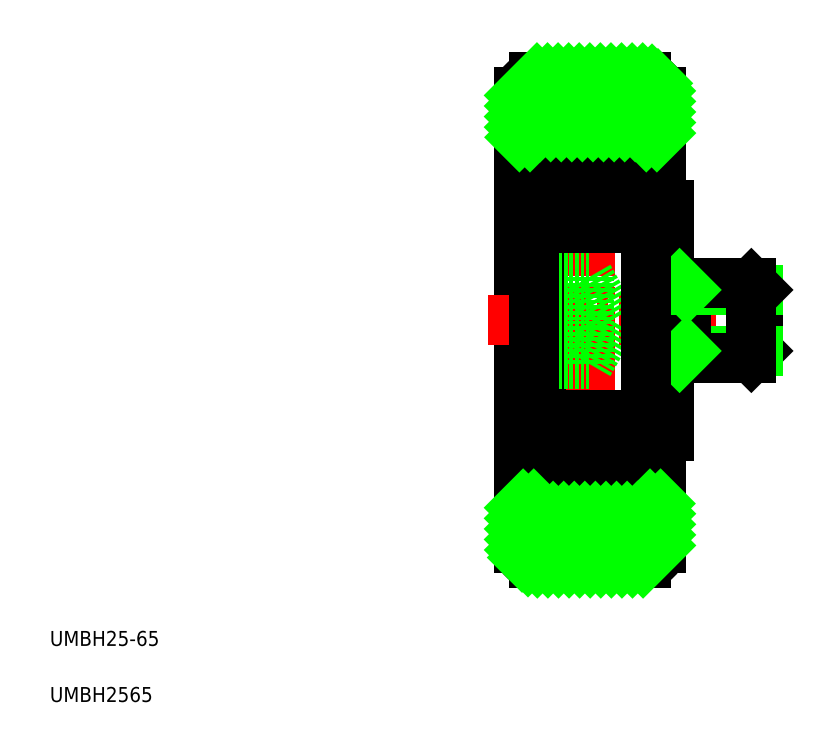
<metadata>
{"format":"dxf","ext":"dxf","renderer":"ezdxf+matplotlib","layout":"modelspace","background":"white","min_lineweight":24,"dpi":150}
</metadata>
<code>
0
SECTION
2
ENTITIES
0
LINE
8
CENTER
10
71.21
20
36.28
30
0
11
83.23
21
36.28
31
0
0
LINE
8
0
10
69.75
20
23.53
30
0
11
84.75
21
23.53
31
0
0
LINE
8
0
10
69.75
20
88.53
30
0
11
84.75
21
88.53
31
0
0
LINE
8
0
10
67.75
20
86.53
30
0
11
67.75
21
25.53
31
0
0
TEXT
8
0
10
5
20
12.5
30
0
40
2
1
UMBH25-65
0
TEXT
8
0
10
5
20
5
30
0
40
2
1
UMBH2565
0
LINE
8
0
10
67.75
20
31.53
30
0
11
69.75
21
31.53
31
0
0
ARC
8
0
10
69.75
20
25.53
30
0
40
2
50
180
51
270
0
LINE
8
0
10
67.75
20
80.53
30
0
11
69.75
21
80.53
31
0
0
ARC
8
0
10
69.75
20
86.53
30
0
40
2
50
90
51
180
0
LINE
8
CENTER
10
77.25
20
92.51
30
0
11
77.25
21
21.03
31
0
0
LINE
8
0
10
86.75
20
86.53
30
0
11
86.75
21
71.53
31
0
0
LINE
8
0
10
84.75
20
31.53
30
0
11
86.75
21
31.53
31
0
0
ARC
8
0
10
84.75
20
25.53
30
0
40
2
50
270
51
0
0
LINE
8
0
10
84.75
20
80.53
30
0
11
86.75
21
80.53
31
0
0
ARC
8
0
10
84.75
20
86.53
30
0
40
2
50
0
51
90
0
LINE
8
0
10
84.75
20
40.53
30
0
11
87.75
21
40.53
31
0
0
LINE
8
0
10
84.75
20
71.53
30
0
11
87.75
21
71.53
31
0
0
LINE
8
CENTER
10
63.66
20
56.03
30
0
11
102.7
21
56.03
31
0
0
LINE
8
0
10
77.08
20
61.81
30
0
11
80.41
21
56.03
31
0
0
LINE
8
0
10
77.08
20
61.81
30
0
11
77.08
21
56.03
31
0
0
LINE
8
0
10
70.75
20
56.03
30
0
11
70.75
21
68.53
31
0
0
LINE
8
0
10
70.75
20
56.03
30
0
11
70.75
21
43.53
31
0
0
LINE
8
0
10
70.75
20
50.26
30
0
11
77.08
21
50.26
31
0
0
LINE
8
0
10
70.75
20
53.15
30
0
11
77.08
21
53.15
31
0
0
LINE
8
0
10
70.75
20
58.92
30
0
11
77.08
21
58.92
31
0
0
LINE
8
0
10
77.08
20
50.26
30
0
11
80.41
21
56.03
31
0
0
LINE
8
0
10
77.08
20
50.26
30
0
11
77.08
21
56.03
31
0
0
LINE
8
0
10
70.75
20
61.81
30
0
11
77.08
21
61.81
31
0
0
LINE
8
0
10
90.15
20
61.03
30
0
11
90.15
21
56.03
31
0
0
LINE
8
0
10
99.75
20
60.11
30
0
11
99.75
21
56.03
31
0
0
LINE
8
0
10
87.75
20
71.53
30
0
11
87.75
21
56.03
31
0
0
LINE
8
0
10
87.75
20
40.53
30
0
11
87.75
21
56.03
31
0
0
LINE
8
0
10
98.83
20
51.03
30
0
11
99.75
21
51.95
31
0
0
LINE
8
0
10
99.75
20
51.95
30
0
11
99.75
21
56.03
31
0
0
LINE
8
0
10
99.75
20
51.95
30
0
11
90.15
21
51.95
31
0
0
LINE
8
0
10
87.75
20
51.03
30
0
11
98.83
21
51.03
31
0
0
LINE
8
0
10
90.15
20
51.03
30
0
11
90.15
21
56.03
31
0
0
LINE
8
0
10
99.75
20
60.11
30
0
11
90.15
21
60.11
31
0
0
LINE
8
0
10
98.83
20
61.03
30
0
11
99.75
21
60.11
31
0
0
LINE
8
0
10
87.75
20
61.03
30
0
11
98.83
21
61.03
31
0
0
LINE
8
0
10
86.75
20
40.53
30
0
11
86.75
21
25.53
31
0
0
ARC
8
0
10
84.55
20
79.14
30
0
40
0.2
50
270
51
0
0
LINE
8
0
10
83.97
20
78.93
30
0
11
83.68
21
79.27
31
0
0
ARC
8
0
10
83.74
20
78.74
30
0
40
0.3
50
310
51
40.09
0
LINE
8
0
10
82.87
20
79.01
30
0
11
82.79
21
78.02
31
0
0
ARC
8
0
10
83.33
20
78.97
30
0
40
0.46
50
40.09
51
175
0
ARC
8
0
10
83.33
20
78.98
30
0
40
0.16
50
40.01
51
177.6
0
LINE
8
0
10
83.74
20
78.74
30
0
11
83.46
21
79.08
31
0
0
LINE
8
0
10
83.7
20
78.32
30
0
11
83.93
21
78.51
31
0
0
LINE
8
0
10
83.51
20
78.55
30
0
11
83.74
21
78.74
31
0
0
LINE
8
0
10
83.7
20
78.32
30
0
11
83.51
21
78.55
31
0
0
ARC
8
0
10
82.59
20
78.04
30
0
40
0.2
50
270
51
355
0
LINE
8
0
10
84.55
20
78.94
30
0
11
83.97
21
78.94
31
0
0
LINE
8
0
10
83.12
20
77.64
30
0
11
84.22
21
76.54
31
0
0
LINE
8
0
10
82.82
20
77.52
30
0
11
83.92
21
76.42
31
0
0
LINE
8
0
10
83.17
20
78.98
30
0
11
83.12
21
77.64
31
0
0
LINE
8
0
10
82.82
20
78.36
30
0
11
82.82
21
77.52
31
0
0
ARC
8
0
10
84.55
20
71.94
30
0
40
0.2
50
0
51
90
0
LINE
8
0
10
84.05
20
72.14
30
0
11
83.67
21
71.76
31
0
0
LINE
8
0
10
83.92
20
72.44
30
0
11
83.3
21
72.44
31
0
0
LINE
8
0
10
83.3
20
72.44
30
0
11
83.3
21
72.74
31
0
0
LINE
8
0
10
83.3
20
72.74
30
0
11
83.92
21
72.74
31
0
0
ARC
8
0
10
82.41
20
72.74
30
0
40
0.2
50
19.97
51
90
0
LINE
8
0
10
82.97
20
71.78
30
0
11
82.59
21
72.8
31
0
0
ARC
8
0
10
83.25
20
71.89
30
0
40
0.3002
50
200
51
274.5
0
ARC
8
0
10
83.25
20
72.19
30
0
40
0.5996
50
267.2
51
315
0
ARC
8
0
10
83.92
20
72.74
30
0
40
0.3
50
270
51
0
0
LINE
8
0
10
84.55
20
72.14
30
0
11
84.05
21
72.14
31
0
0
LINE
8
0
10
84.22
20
76.54
30
0
11
84.22
21
72.74
31
0
0
LINE
8
0
10
83.92
20
76.42
30
0
11
83.92
21
72.74
31
0
0
ARC
8
0
10
84.55
20
39.84
30
0
40
0.2
50
270
51
0
0
LINE
8
0
10
83.3
20
39.04
30
0
11
83.92
21
39.04
31
0
0
LINE
8
0
10
83.3
20
39.34
30
0
11
83.3
21
39.04
31
0
0
ARC
8
0
10
83.25
20
39.59
30
0
40
0.5996
50
45
51
92.83
0
ARC
8
0
10
83.25
20
39.89
30
0
40
0.3002
50
85.49
51
160
0
LINE
8
0
10
83.92
20
39.34
30
0
11
83.3
21
39.34
31
0
0
LINE
8
0
10
84.05
20
39.64
30
0
11
83.67
21
40.01
31
0
0
ARC
8
0
10
82.41
20
39.04
30
0
40
0.2
50
270
51
340
0
LINE
8
0
10
82.97
20
39.99
30
0
11
82.59
21
38.97
31
0
0
LINE
8
0
10
84.55
20
39.64
30
0
11
84.05
21
39.64
31
0
0
ARC
8
0
10
83.92
20
39.04
30
0
40
0.3
50
0
51
90
0
ARC
8
0
10
84.55
20
32.64
30
0
40
0.2
50
0
51
90
0
LINE
8
0
10
82.82
20
33.41
30
0
11
82.82
21
34.26
31
0
0
LINE
8
0
10
83.17
20
32.79
30
0
11
83.12
21
34.13
31
0
0
LINE
8
0
10
83.7
20
33.45
30
0
11
83.51
21
33.22
31
0
0
LINE
8
0
10
83.51
20
33.22
30
0
11
83.74
21
33.03
31
0
0
LINE
8
0
10
83.7
20
33.45
30
0
11
83.93
21
33.26
31
0
0
LINE
8
0
10
83.74
20
33.03
30
0
11
83.46
21
32.69
31
0
0
LINE
8
0
10
82.87
20
32.76
30
0
11
82.79
21
33.75
31
0
0
ARC
8
0
10
83.74
20
33.03
30
0
40
0.3
50
319.9
51
50
0
ARC
8
0
10
82.59
20
33.74
30
0
40
0.2
50
4.987
51
90
0
LINE
8
0
10
82.82
20
34.26
30
0
11
83.92
21
35.36
31
0
0
LINE
8
0
10
83.12
20
34.13
30
0
11
84.22
21
35.23
31
0
0
LINE
8
0
10
84.55
20
32.84
30
0
11
83.97
21
32.84
31
0
0
LINE
8
0
10
83.92
20
35.36
30
0
11
83.92
21
39.04
31
0
0
LINE
8
0
10
84.22
20
35.23
30
0
11
84.22
21
39.04
31
0
0
ARC
8
0
10
83.33
20
32.8
30
0
40
0.16
50
182.4
51
320
0
ARC
8
0
10
83.33
20
32.8
30
0
40
0.46
50
185
51
319.9
0
LINE
8
0
10
83.97
20
32.84
30
0
11
83.68
21
32.5
31
0
0
LINE
8
0
10
84.75
20
80.89
30
0
11
84.75
21
69.39
31
0
0
LINE
8
0
10
71.62
20
79.01
30
0
11
71.71
21
78.02
31
0
0
ARC
8
0
10
71.91
20
78.04
30
0
40
0.2
50
185
51
270
0
ARC
8
0
10
70.76
20
78.74
30
0
40
0.3
50
139.9
51
230
0
LINE
8
0
10
70.53
20
78.93
30
0
11
70.81
21
79.27
31
0
0
LINE
8
0
10
69.95
20
78.94
30
0
11
70.53
21
78.94
31
0
0
LINE
8
0
10
70.79
20
78.32
30
0
11
70.99
21
78.55
31
0
0
LINE
8
0
10
70.99
20
78.55
30
0
11
70.76
21
78.74
31
0
0
LINE
8
0
10
70.79
20
78.32
30
0
11
70.56
21
78.51
31
0
0
LINE
8
0
10
70.76
20
78.74
30
0
11
71.04
21
79.08
31
0
0
ARC
8
0
10
71.16
20
78.98
30
0
40
0.16
50
2.375
51
140
0
ARC
8
0
10
71.16
20
78.97
30
0
40
0.46
50
4.987
51
139.9
0
LINE
8
0
10
71.91
20
77.84
30
0
11
74.13
21
77.84
31
0
0
LINE
8
0
10
71.38
20
77.64
30
0
11
70.28
21
76.54
31
0
0
LINE
8
0
10
71.68
20
77.52
30
0
11
70.58
21
76.42
31
0
0
LINE
8
0
10
71.68
20
78.36
30
0
11
71.68
21
77.52
31
0
0
LINE
8
0
10
71.32
20
78.98
30
0
11
71.38
21
77.64
31
0
0
ARC
8
0
10
69.95
20
79.14
30
0
40
0.2
50
180
51
270
0
LINE
8
0
10
71.2
20
72.44
30
0
11
71.2
21
72.74
31
0
0
LINE
8
0
10
71.53
20
71.78
30
0
11
71.9
21
72.8
31
0
0
ARC
8
0
10
72.09
20
72.74
30
0
40
0.2
50
90
51
160
0
LINE
8
0
10
70.45
20
72.14
30
0
11
70.82
21
71.76
31
0
0
ARC
8
0
10
70.58
20
72.74
30
0
40
0.3
50
180
51
270
0
LINE
8
0
10
69.95
20
72.14
30
0
11
70.45
21
72.14
31
0
0
LINE
8
0
10
71.2
20
72.74
30
0
11
70.58
21
72.74
31
0
0
LINE
8
0
10
70.58
20
72.44
30
0
11
71.2
21
72.44
31
0
0
ARC
8
0
10
71.25
20
72.19
30
0
40
0.5996
50
225
51
272.8
0
ARC
8
0
10
71.25
20
71.89
30
0
40
0.3002
50
265.5
51
340
0
LINE
8
0
10
72.09
20
72.94
30
0
11
74.13
21
72.94
31
0
0
ARC
8
0
10
69.95
20
71.94
30
0
40
0.2
50
90
51
180
0
CIRCLE
8
0
10
77.25
20
75.39
30
0
40
3.969
0
LINE
8
0
10
70.28
20
76.54
30
0
11
70.28
21
72.74
31
0
0
LINE
8
0
10
70.58
20
76.42
30
0
11
70.58
21
72.74
31
0
0
ARC
8
0
10
72.09
20
39.04
30
0
40
0.2
50
200
51
270
0
LINE
8
0
10
71.53
20
39.99
30
0
11
71.9
21
38.97
31
0
0
ARC
8
0
10
71.25
20
39.89
30
0
40
0.3002
50
19.97
51
94.51
0
LINE
8
0
10
71.2
20
39.34
30
0
11
71.2
21
39.04
31
0
0
ARC
8
0
10
70.58
20
39.04
30
0
40
0.3
50
90
51
180
0
LINE
8
0
10
70.45
20
39.64
30
0
11
70.82
21
40.01
31
0
0
LINE
8
0
10
69.95
20
39.64
30
0
11
70.45
21
39.64
31
0
0
LINE
8
0
10
70.58
20
39.34
30
0
11
71.2
21
39.34
31
0
0
ARC
8
0
10
71.25
20
39.59
30
0
40
0.5996
50
87.17
51
135
0
LINE
8
0
10
71.2
20
39.04
30
0
11
70.58
21
39.04
31
0
0
LINE
8
0
10
72.09
20
38.84
30
0
11
74.13
21
38.84
31
0
0
ARC
8
0
10
71.91
20
33.74
30
0
40
0.2
50
90
51
175
0
LINE
8
0
10
71.32
20
32.79
30
0
11
71.38
21
34.13
31
0
0
LINE
8
0
10
71.68
20
33.41
30
0
11
71.68
21
34.26
31
0
0
LINE
8
0
10
71.62
20
32.76
30
0
11
71.71
21
33.75
31
0
0
ARC
8
0
10
70.76
20
33.03
30
0
40
0.3
50
130
51
220.1
0
LINE
8
0
10
69.95
20
32.84
30
0
11
70.53
21
32.84
31
0
0
LINE
8
0
10
70.76
20
33.03
30
0
11
71.04
21
32.69
31
0
0
LINE
8
0
10
70.79
20
33.45
30
0
11
70.56
21
33.26
31
0
0
LINE
8
0
10
70.99
20
33.22
30
0
11
70.76
21
33.03
31
0
0
LINE
8
0
10
70.79
20
33.45
30
0
11
70.99
21
33.22
31
0
0
LINE
8
0
10
71.38
20
34.13
30
0
11
70.28
21
35.23
31
0
0
LINE
8
0
10
71.68
20
34.26
30
0
11
70.58
21
35.36
31
0
0
LINE
8
0
10
71.91
20
33.94
30
0
11
74.13
21
33.94
31
0
0
LINE
8
0
10
70.28
20
35.23
30
0
11
70.28
21
39.04
31
0
0
LINE
8
0
10
70.58
20
35.36
30
0
11
70.58
21
39.04
31
0
0
LINE
8
0
10
77.25
20
29.89
30
0
11
77.25
21
29.89
31
0
0
LINE
8
0
10
74.3
20
29.89
30
0
11
74.3
21
29.89
31
0
0
CIRCLE
8
0
10
77.25
20
36.39
30
0
40
3.969
0
LINE
8
0
10
70.53
20
32.84
30
0
11
70.81
21
32.5
31
0
0
ARC
8
0
10
71.16
20
32.8
30
0
40
0.46
50
220.1
51
355
0
ARC
8
0
10
71.16
20
32.8
30
0
40
0.16
50
220
51
357.6
0
ARC
8
0
10
69.95
20
32.64
30
0
40
0.2
50
90
51
180
0
ARC
8
0
10
69.95
20
39.84
30
0
40
0.2
50
180
51
270
0
LINE
8
0
10
69.75
20
80.89
30
0
11
69.75
21
69.39
31
0
0
LINE
8
0
10
70.75
20
29.89
30
0
11
83.75
21
29.89
31
0
0
LINE
8
0
10
82.59
20
33.94
30
0
11
80.37
21
33.94
31
0
0
LINE
8
0
10
82.41
20
38.84
30
0
11
80.37
21
38.84
31
0
0
LINE
8
0
10
70.75
20
68.39
30
0
11
83.75
21
68.39
31
0
0
LINE
8
0
10
70.75
20
81.89
30
0
11
83.75
21
81.89
31
0
0
LINE
8
0
10
70.75
20
43.39
30
0
11
83.75
21
43.39
31
0
0
LINE
8
0
10
82.41
20
72.94
30
0
11
80.37
21
72.94
31
0
0
LINE
8
0
10
82.59
20
77.84
30
0
11
80.37
21
77.84
31
0
0
LINE
8
0
10
84.75
20
71.53
30
0
11
84.75
21
40.53
31
0
0
LINE
8
0
10
98.83
20
61.03
30
0
11
98.83
21
51.03
31
0
0
LINE
8
0
10
90.15
20
60.11
30
0
11
89.23
21
61.03
31
0
0
LINE
8
0
10
90.15
20
51.95
30
0
11
89.23
21
51.03
31
0
0
LINE
8
0
10
84.75
20
42.39
30
0
11
84.75
21
30.89
31
0
0
LINE
8
0
10
69.75
20
42.39
30
0
11
69.75
21
30.89
31
0
0
ARC
8
0
10
83.75
20
80.89
30
0
40
1
50
0
51
90
0
ARC
8
0
10
70.75
20
80.89
30
0
40
1
50
90
51
180
0
ARC
8
0
10
83.75
20
30.89
30
0
40
1
50
270
51
0
0
ARC
8
0
10
70.75
20
30.89
30
0
40
1
50
180
51
270
0
ARC
8
0
10
83.75
20
42.39
30
0
40
1
50
0
51
90
0
ARC
8
0
10
70.75
20
42.39
30
0
40
1
50
90
51
180
0
ARC
8
0
10
83.75
20
69.39
30
0
40
1
50
270
51
0
0
ARC
8
0
10
70.75
20
69.39
30
0
40
1
50
180
51
270
0
LINE
8
0
10
84.75
20
69.39
30
0
11
84.75
21
42.39
31
0
0
LINE
8
0
10
69.75
20
69.39
30
0
11
69.75
21
42.39
31
0
0
INSERT
8
0
2
*X2
10
0
20
0
30
0
0
ENDSEC
0
EOF

</code>
